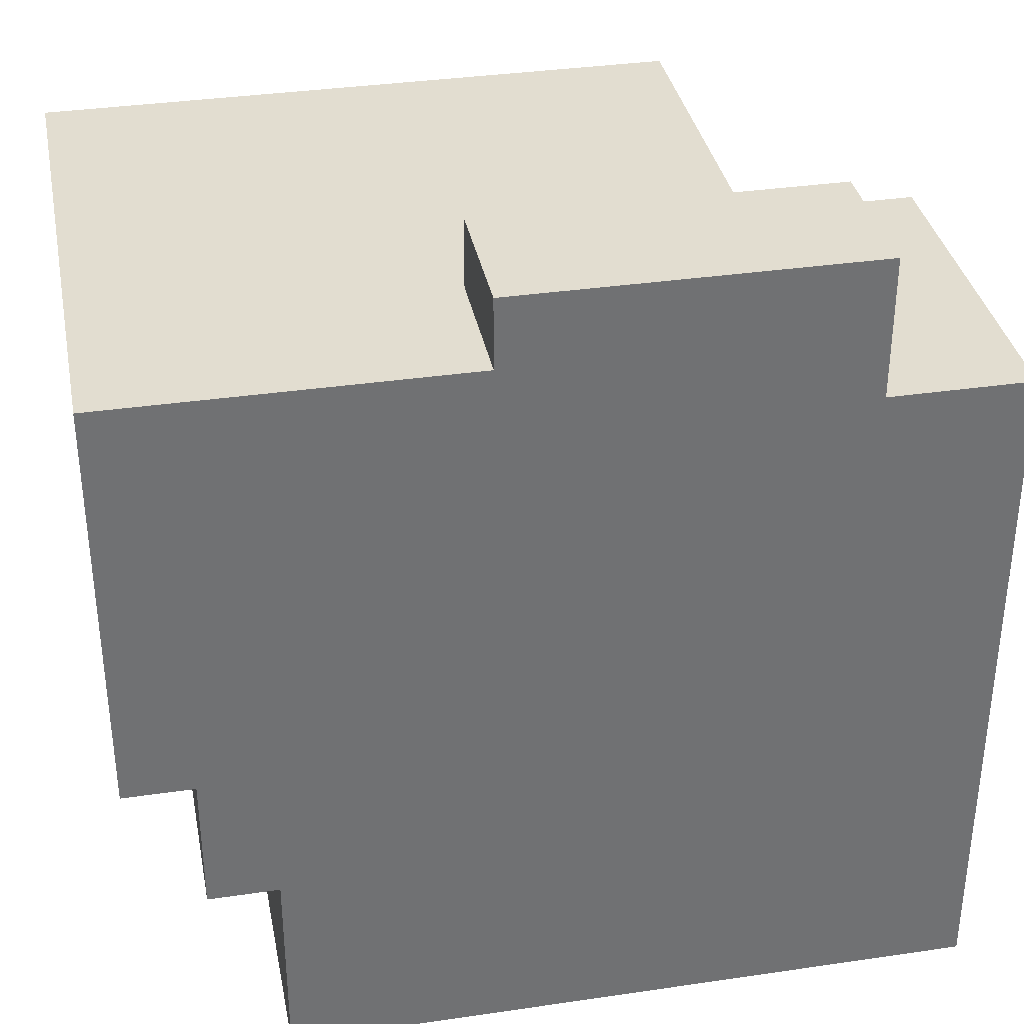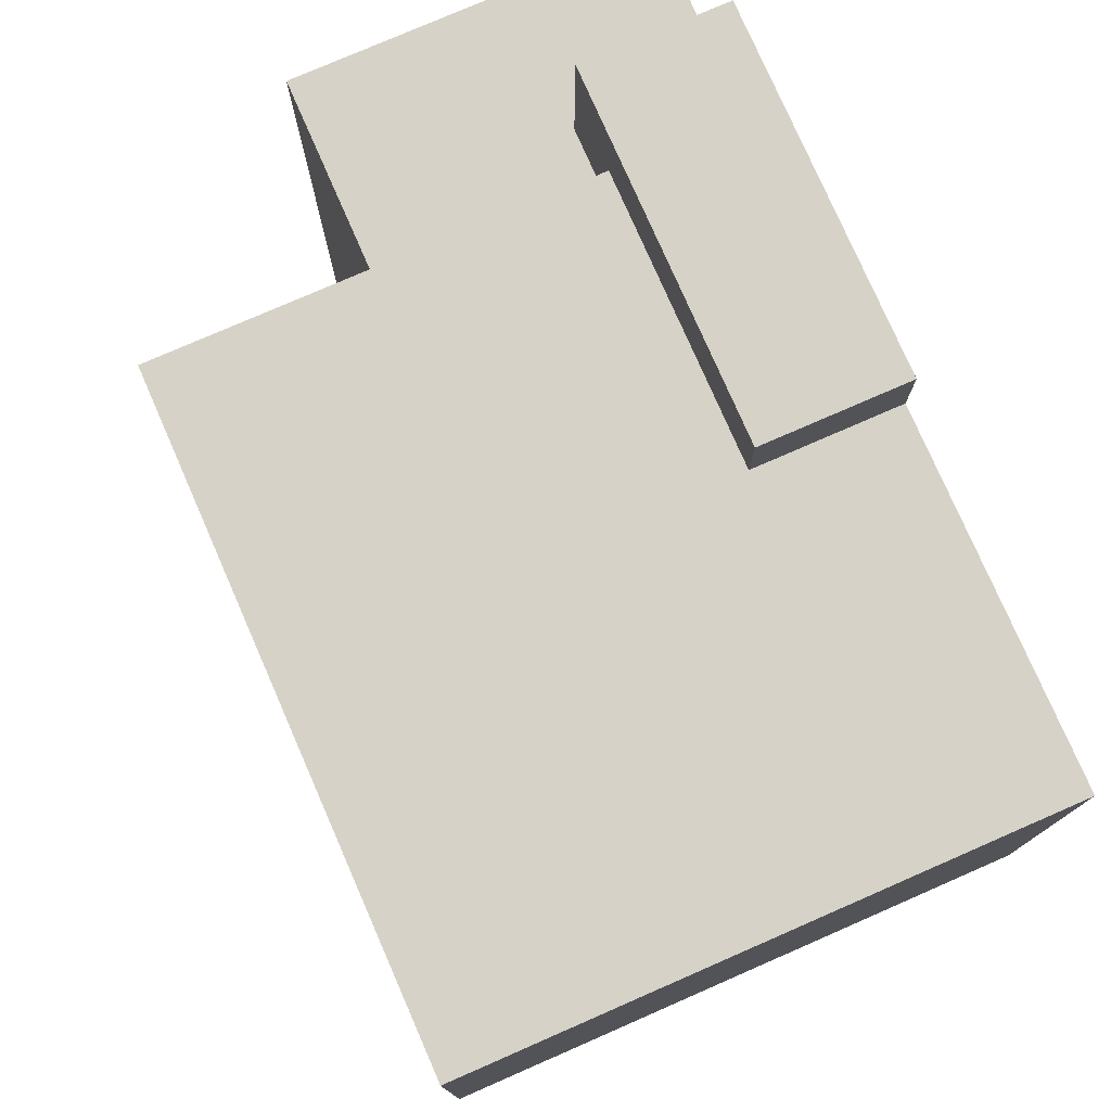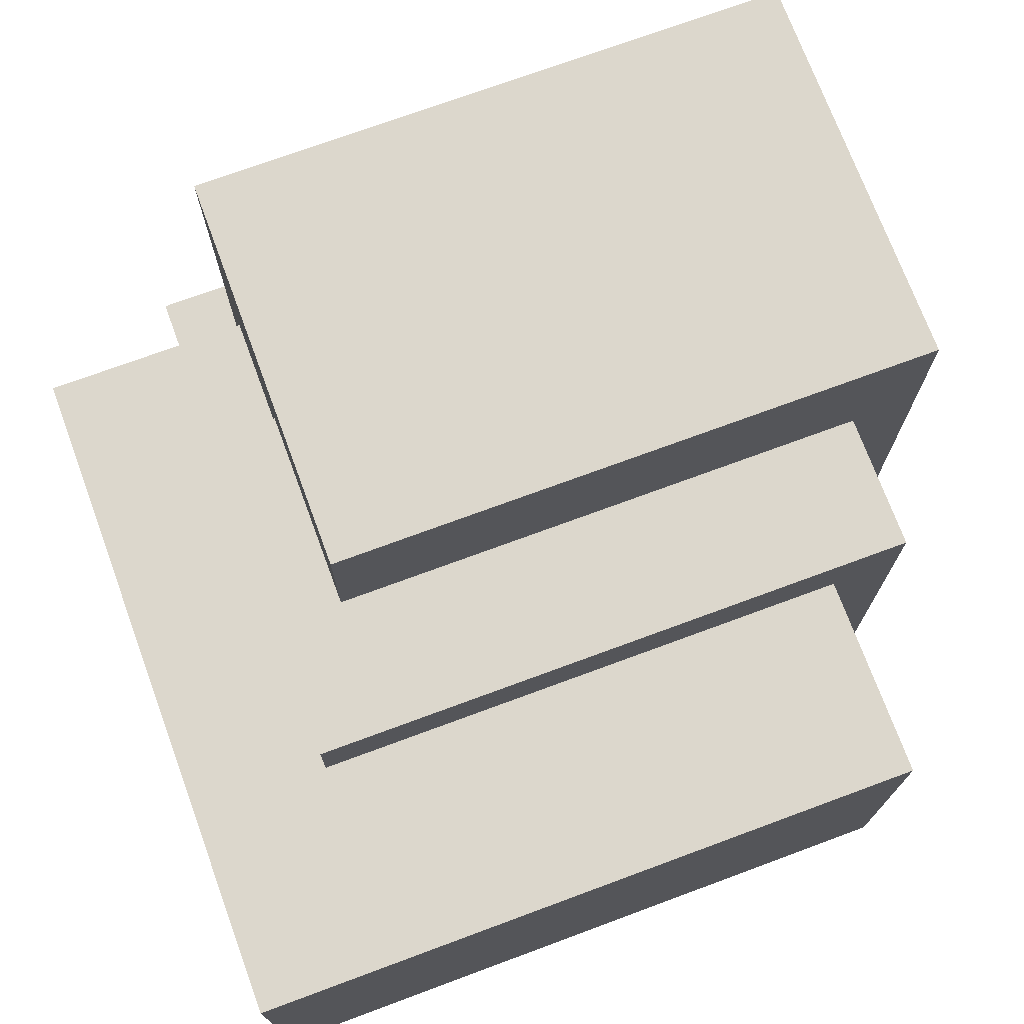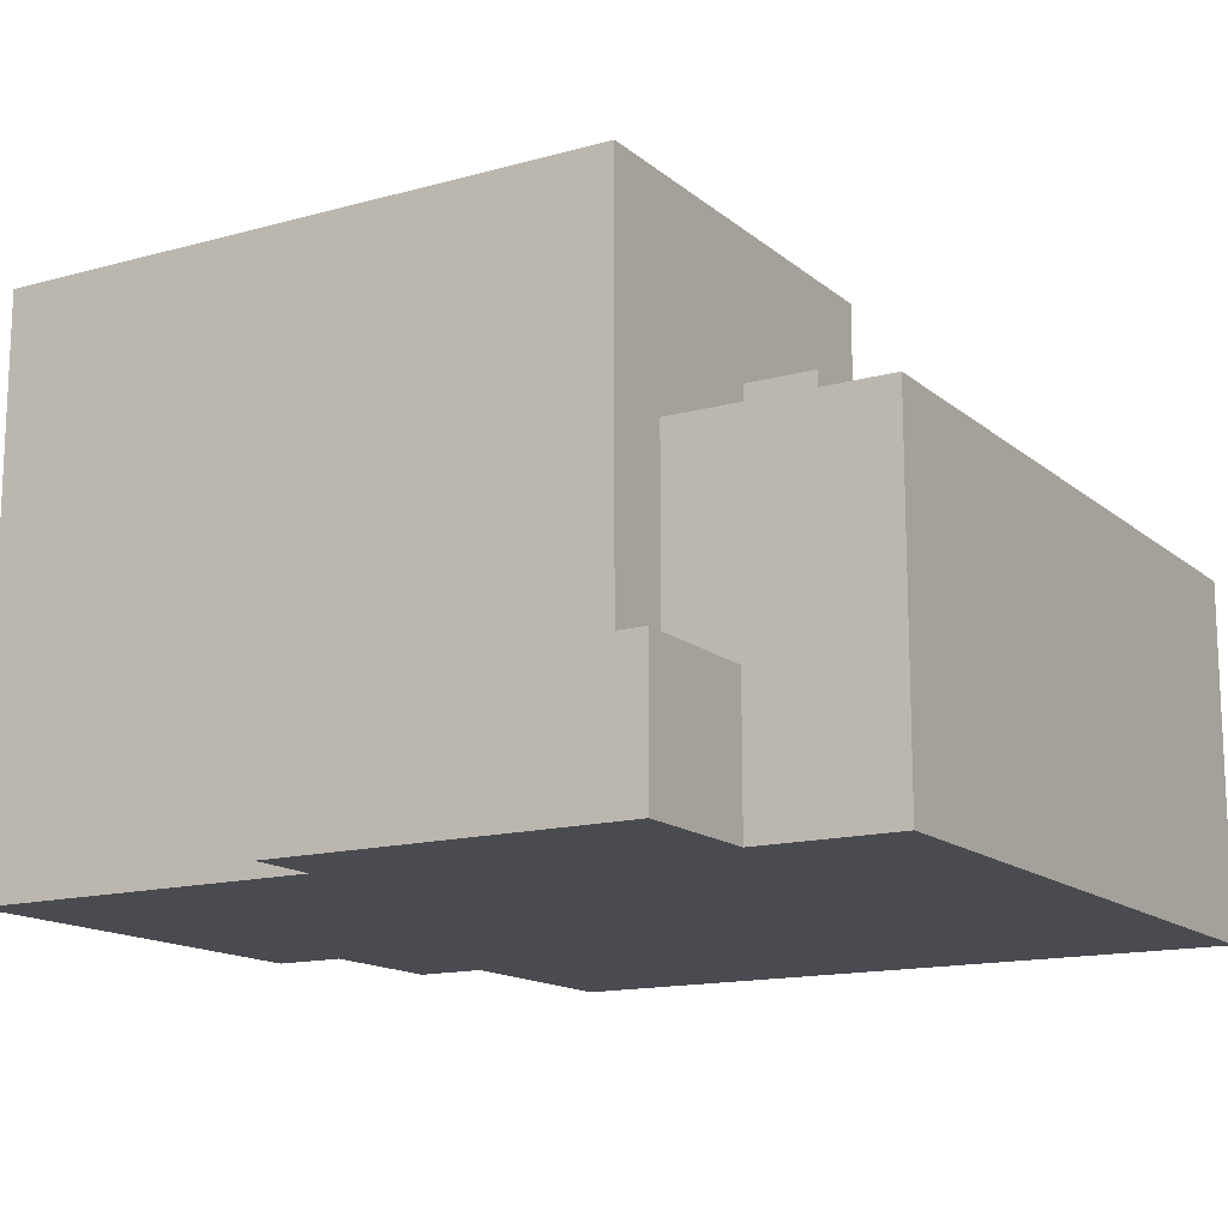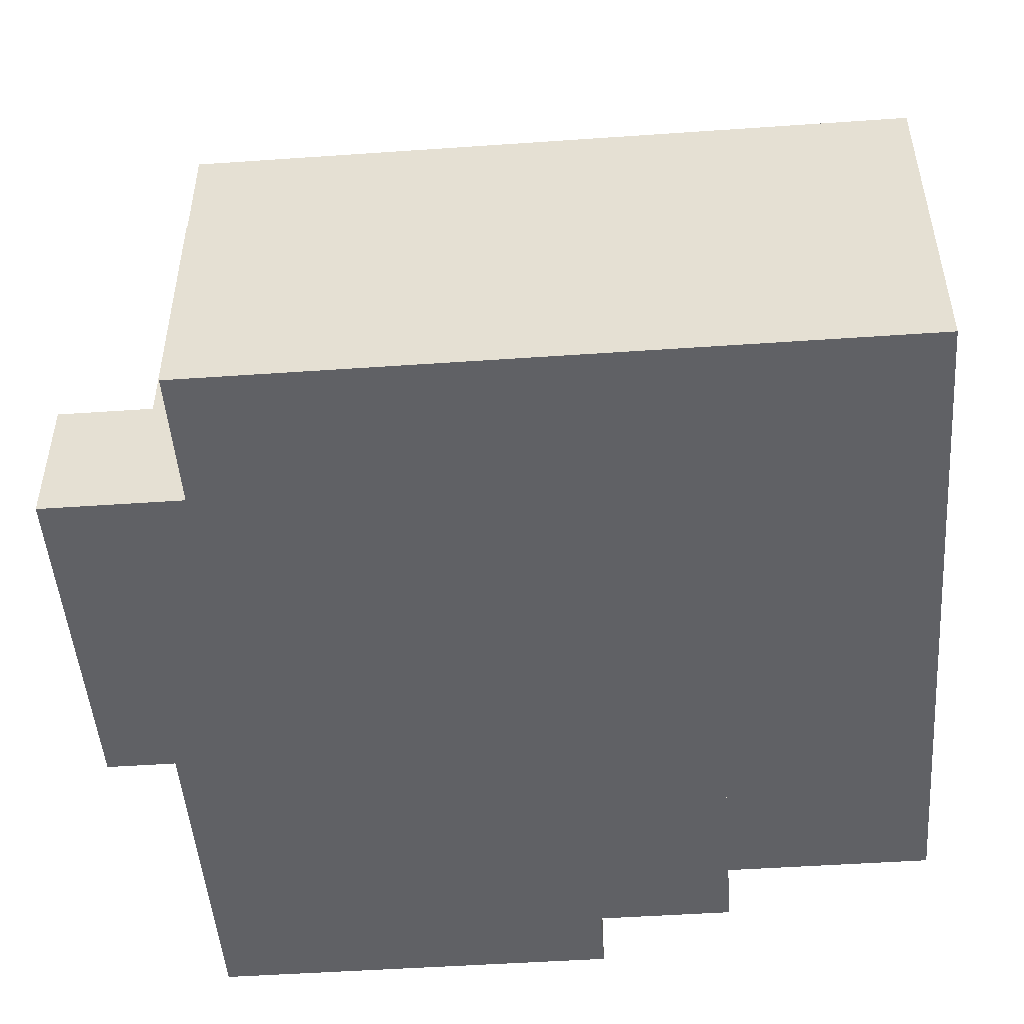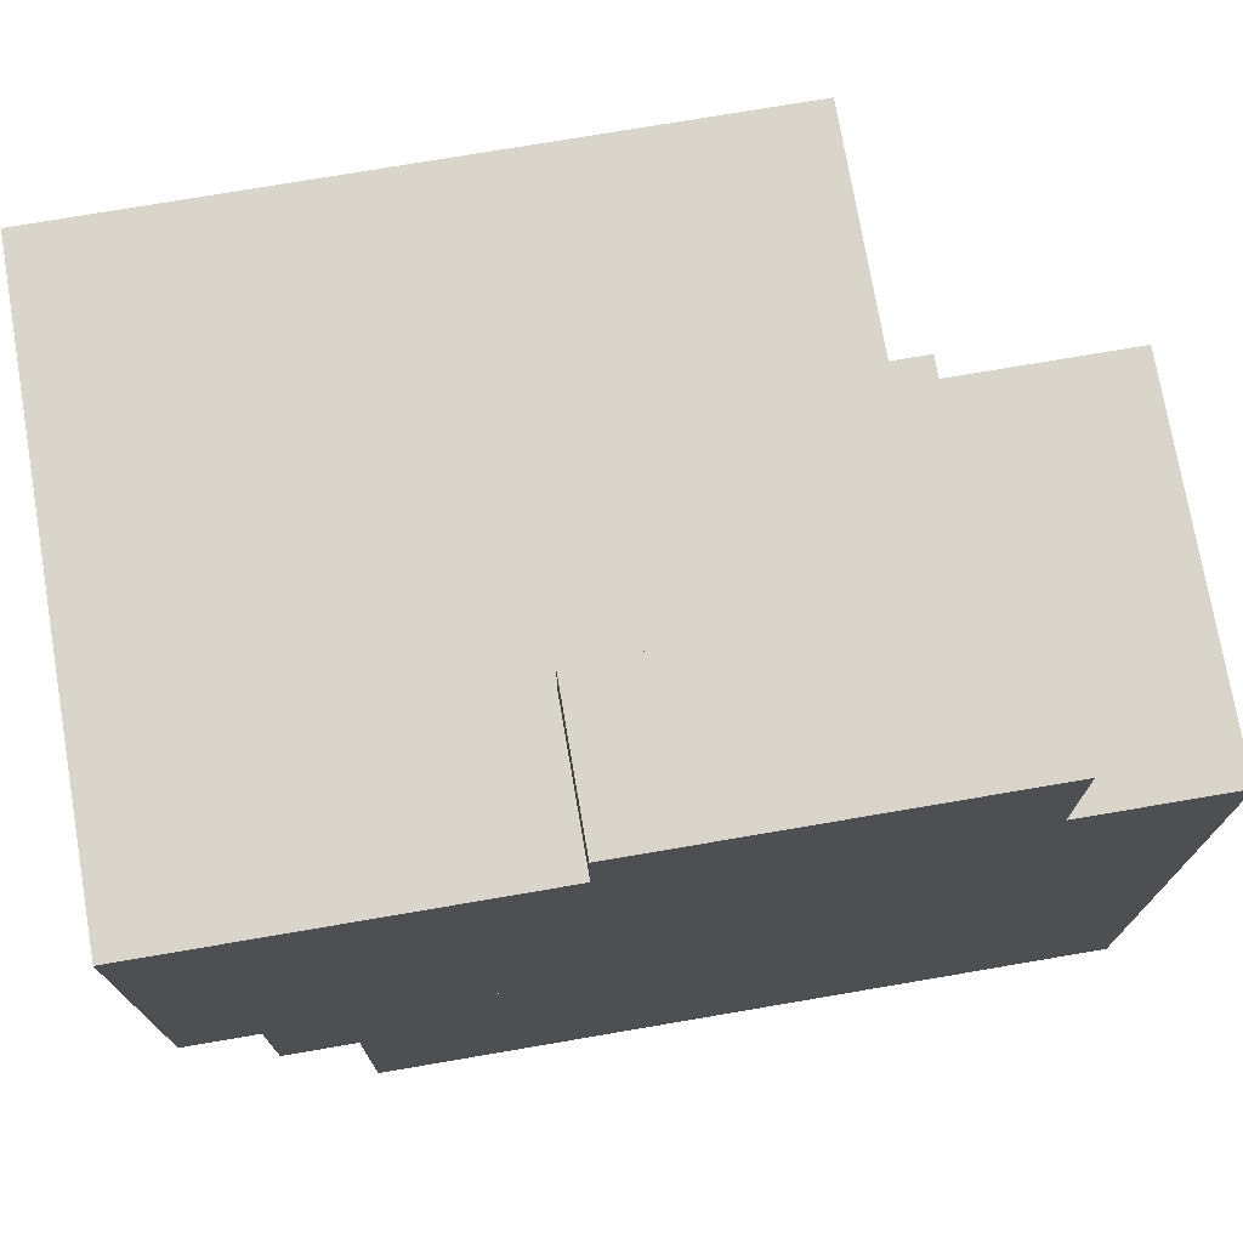
<metadata>
{"format":"obj","ext":"obj","renderer":"f3d","projection":"perspective","resolution":1024,"background":"white","views":[{"elev":35.3,"azim":-11.0,"up":"+Z"},{"elev":77.3,"azim":-113.6,"up":"+Z"},{"elev":72.9,"azim":159.7,"up":"+Y"},{"elev":-14.6,"azim":30.9,"up":"+Y"},{"elev":-49.0,"azim":94.4,"up":"+Y"},{"elev":74.3,"azim":-9.7,"up":"+Z"}]}
</metadata>
<code>
v 0.6 0.5 -0.6
v 0.6 0 -0.6
v -0.4 0 -0.6
v -0.4 0.5 -0.6
v -0.4 0.5 -0.3
v -0.4 0 -0.3
v -0.5 0 -0.3
v -0.5 0.5 -0.3
v -0.5 0.6 -0.1
v -0.5 0 -0.1
v -0.6 0 -0.1
v -0.6 0.6 -0.1
v 0.3 0.8 -0.1
v 0.3 0.6 -0.1
v -0.6 0.8 -0.1
v 0.4 0.6 -0.3
v 0.4 0.5 -0.3
v -0.5 0.6 -0.3
v -0.6 0.8 0.5
v -0.6 0.2 0.5
v 0.3 0.2 0.5
v 0.3 0.8 0.5
v 0.3 0.5 0.4
v 0.3 0.2 0.4
v 0.6 0.2 0.4
v 0.6 0.5 0.4
v -0.6 0 0.5
v -0.1 0 0.5
v -0.1 0.2 0.5
v -0.1 0.2 0.6
v -0.1 0 0.6
v 0.4 0 0.6
v 0.4 0.2 0.6
v 0.4 0.2 0.4
v 0.4 0 0.4
v 0.6 0 0.4
v 0.3 0.6 0.2
v 0.3 0.5 0.2
v 0.4 0.5 0.2
v 0.4 0.6 0.2
v 0.3 0.5 0.5
v 0.3 0.6 0.5
v 0.6 0.5 0.2
v 0.6 0.5 -0.3
v 0.4 0.6 -0.1
v 0.4 0.2 0.5
v -0.6 0 0.4
v 0.6 0 -0.1
v 0.6 0 -0.3
v 0.4 0 0.5
g rock1
f 15 11 27 19
f 15 19 22 13
f 19 20 21 22
f 18 7 10 9
f 9 10 11 12
f 47 11 48 36
f 1 2 3 4
f 26 36 2 1
f 4 3 6 5
f 17 39 43 44
f 5 6 7 8
f 6 3 2 49
f 4 5 44 1
f 23 24 25 26
f 41 21 24 23
f 14 37 40 45
f 10 7 49 48
f 18 9 45 16
f 13 14 12 15
f 22 42 14 13
f 20 27 28 29
f 30 31 32 33
f 38 23 26 43
f 34 35 36 25
f 33 32 35 34
f 29 28 31 30
f 27 47 35 50
f 16 17 8 18
f 40 39 17 16
f 29 30 33 46
f 31 28 50 32
f 42 41 38 37
f 24 21 46 34
f 37 38 39 40

</code>
